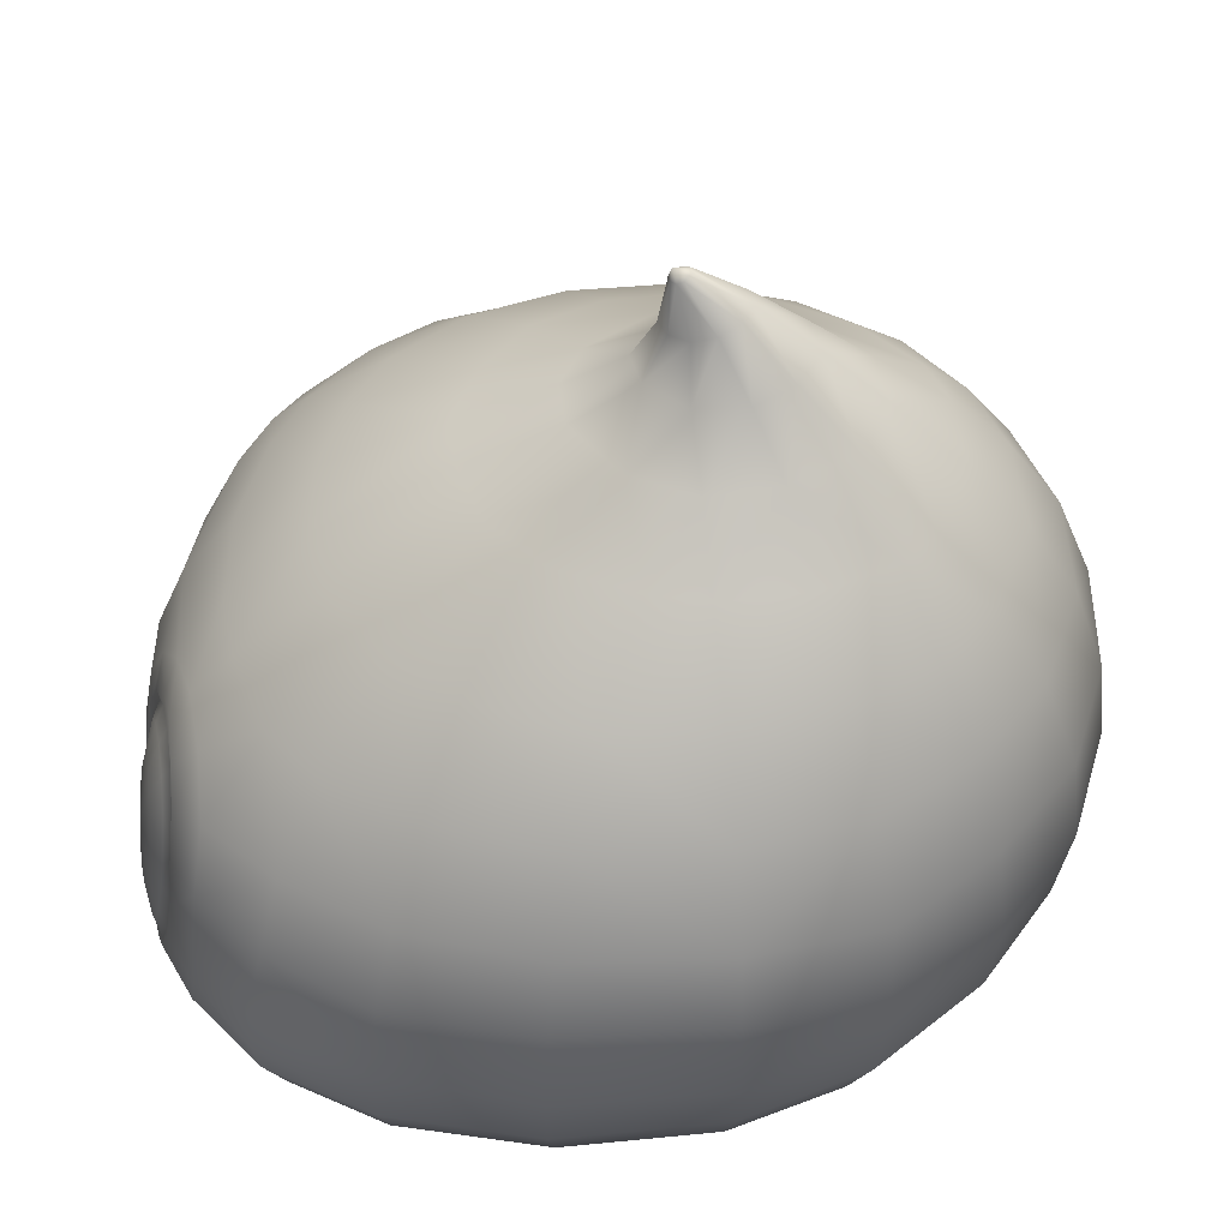
<metadata>
{"format":"obj","ext":"obj","renderer":"f3d","projection":"perspective","resolution":1024,"background":"white","views":[{"elev":48.5,"azim":98.2,"up":"+Y"}]}
</metadata>
<code>
o chd_b_M.009
v 1.604 0.9038 -2.522
v 2.369 0.8566 -1.888
v 1.91 1.522 -3.049
v 2.731 1.422 -2.293
v 2.959 2.076 -2.511
v 2.06 2.192 -3.34
v 2.883 3.953 -2.558
v 2.53 4.872 -2.328
v 2.039 3.994 -3.333
v 1.841 4.88 -3.059
v 0 8.031 -0.5001
v 0.04922 8.024 -0.4884
v 0 8.046 -0.3489
v 0.0912 7.967 -0.3925
v 0.05816 7.958 -0.3463
v 2.521 0.8568 3.108
v 2.694 1.488 3.387
v 3.051 0.9401 2.523
v 3.295 1.498 2.648
v 2.633 4.718 2.076
v 3.095 3.937 2.361
v 2.215 4.697 2.587
v 2.551 3.813 3.116
v 2.563 5.528 -0.1321
v 1.704 6.237 -0.3843
v 2.431 5.569 -1.128
v 1.719 6.243 -0.916
v 3.724 1.646 1.549
v 3.426 1.038 1.532
v 0.5786 7.23 -1.053
v 0.9164 6.767 -1.371
v 1.07 6.705 -0.7455
v 0.7406 6.223 -2.552
v 1.106 6.232 -2.304
v 0.5446 6.819 -1.898
v 1.03 1.615 -3.508
v 1.075 2.271 -3.843
v 0.08776 7.993 -0.4534
v 0 6.848 -2.091
v 0 7.332 -1.531
v 0.363 7.304 -1.375
v 0.4366 6.689 0.4111
v 0.3018 7.098 -0.1664
v 0.9159 6.705 -0.1211
v 0.5964 7.159 -0.5854
v 1.39 0.4643 -1.851
v 1.185 0.172 -1.057
v 1.994 0.3589 -1.082
v 1.219 0.0675 1.737
v 1.836 0.188 2.112
v 2.184 0.2282 1.319
v 3.614 3.408 -1.442
v 3.407 4.044 -1.407
v 3.878 3.306 0.06394
v 3.638 4.013 0.03922
v 3.494 3.974 1.36
v 3.012 4.762 1.17
v 3.19 4.812 0.00084
v 2.972 4.842 -1.284
v 1.492 6.248 -1.71
v 2.597 0.5079 2.265
v 2.932 0.5864 1.425
v 3.343 3.228 2.502
v 3.774 3.243 1.466
v 2.273 0.4545 2.689
v -0.00018 4.717 3.335
v 0 5.478 2.577
v 0.9138 4.727 3.215
v 0.745 5.473 2.473
v 2.362 5.493 0.8508
v 1.943 5.484 1.638
v 3.001 0.6734 0.06048
v 3.513 1.146 0.08998
v 3.519 1.899 -1.42
v 3.244 1.296 -1.315
v 3.821 1.76 0.0963
v 2.768 0.7639 -1.111
v 2.133 3.046 -3.44
v 3.056 2.933 -2.591
v 1.085 4.021 -3.875
v 1.099 3.119 -3.973
v 0.9599 0.1535 2.752
v 0 0.04788 1.787
v 0.5047 0.1557 2.846
v -4e-05 0.6975 3.907
v 0.576 0.7115 3.876
v -2e-05 0.3884 3.51
v 0.5528 0.3901 3.461
v 0 1.085 4.161
v 0.5847 1.092 4.134
v 0.8114 2.653 4.111
v 0.8833 2.087 4.174
v 0.9017 0.9726 -2.916
v 2.816 3.199 3.173
v 2.906 2.594 3.223
v 3.428 2.523 2.636
v -0.00016 3.284 4.135
v -0.00018 4.007 3.844
v 0.5663 3.274 4.073
v 0.7795 3.809 3.857
v 3.4 1.94 2.672
v 2.887 2.038 3.283
v 1.008 4.902 -3.544
v 1.523 6.22 0.3785
v 3.858 2.44 1.518
v 2.048 5.592 -2.075
v 0.9033 5.624 -3.067
v 1.53 5.599 -2.688
v 0 6.236 1.413
v 0.5492 6.226 1.283
v 3.949 2.454 0.08202
v 3.665 2.563 -1.472
v 2.155 1.21 3.695
v 2.088 0.7865 3.398
v 1.019 0.4005 3.379
v 1.462 0.1776 2.445
v 1.844 0.4273 3.016
v 2.301 0.2605 0.01292
v 1.12 6.225 0.9563
v 1.366 5.457 2.211
v 1.518 4.732 3.004
v 1.161 4.203 3.602
v 1.293 3.884 3.716
v 1.05 3.633 3.868
v 1.186 1.201 4.081
v 1.711 1.137 3.898
v 1.109 0.716 3.776
v 1.601 0.7234 3.635
v 1.44 0.4114 3.24
v 2.087 4.183 3.212
v 2.009 3.857 3.49
v 1.604 4.314 3.379
v 1.629 3.98 3.582
v 0.8523 3.221 4.008
v 0.719 0.4695 -2.122
v 1.261 0.02874 0.001581
v 0 0 0
v 0 0.0942 -1.055
v 0 7.959 -0.3199
v 0 6.689 0.5352
v 0 7.087 -0.02406
v 0 0.4902 -2.274
v 0 1.014 -3.098
v 0 1.658 -3.695
v 0 2.317 -4.024
v 0 3.146 -4.132
v 0 4.033 -4.036
v 0 4.9 -3.741
v 0 5.625 -3.279
v 0 6.248 -2.732
v 2.483 3.175 3.459
v 2.279 3.6 3.449
v 2.551 2.622 3.503
v 2.498 2.083 3.599
v 2.313 1.687 3.725
v 0 2.642 4.257
v 0.5317 2.649 4.195
v 0 1.991 4.312
v 0.6149 2.005 4.25
v 0 1.475 4.293
v 0.5827 1.482 4.262
v 1.099 1.681 4.148
v 0.1574 7.498 -0.3432
v 0 7.48 -0.2396
v 0.2845 7.562 -0.5384
v 0.2922 7.649 -0.7461
v 0.1866 7.725 -0.9215
v 0 7.747 -0.9794
v 0.8528 1.523 4.216
v -2e-05 0.1649 2.883
v 1.359 1.463 4.091
v 1.724 1.354 3.979
v 2.082 1.466 3.83
v -1.604 0.9038 -2.522
v -1.91 1.522 -3.049
v -2.369 0.8566 -1.888
v -2.731 1.422 -2.293
v -2.959 2.076 -2.511
v -2.06 2.192 -3.34
v -2.883 3.953 -2.558
v -2.039 3.994 -3.333
v -2.53 4.872 -2.328
v -1.841 4.88 -3.059
v -0.04922 8.024 -0.4884
v -0.0912 7.967 -0.3925
v -0.05816 7.958 -0.3463
v -2.521 0.8568 3.108
v -3.051 0.9401 2.523
v -2.694 1.488 3.387
v -3.295 1.498 2.648
v -2.633 4.718 2.076
v -2.215 4.697 2.587
v -3.095 3.937 2.361
v -2.551 3.813 3.116
v -2.563 5.528 -0.1321
v -2.431 5.569 -1.128
v -1.704 6.237 -0.3843
v -1.719 6.243 -0.916
v -3.724 1.646 1.549
v -3.426 1.038 1.532
v -0.5786 7.23 -1.053
v -1.07 6.705 -0.7455
v -0.9164 6.767 -1.371
v -0.7406 6.223 -2.552
v -0.5446 6.819 -1.898
v -1.106 6.232 -2.304
v -1.03 1.615 -3.508
v -1.075 2.271 -3.843
v -0.08776 7.993 -0.4534
v -0.363 7.304 -1.375
v -0.4366 6.689 0.4111
v -0.9159 6.705 -0.1211
v -0.3018 7.098 -0.1664
v -0.5964 7.159 -0.5854
v -1.39 0.4643 -1.851
v -1.994 0.3589 -1.082
v -1.185 0.172 -1.057
v -1.219 0.0675 1.737
v -2.184 0.2282 1.319
v -1.836 0.188 2.112
v -3.614 3.408 -1.442
v -3.407 4.044 -1.407
v -3.878 3.306 0.06394
v -3.638 4.013 0.03922
v -3.494 3.974 1.36
v -3.012 4.762 1.17
v -3.19 4.812 0.00084
v -2.972 4.842 -1.284
v -1.492 6.248 -1.71
v -2.597 0.5079 2.265
v -2.932 0.5864 1.425
v -3.343 3.228 2.502
v -3.774 3.243 1.466
v -2.273 0.4545 2.689
v -0.9138 4.727 3.215
v -0.745 5.473 2.473
v -2.362 5.493 0.8508
v -1.943 5.484 1.638
v -3.001 0.6734 0.06048
v -3.513 1.146 0.08998
v -3.519 1.899 -1.42
v -3.821 1.76 0.0963
v -3.244 1.296 -1.315
v -2.768 0.7639 -1.111
v -2.133 3.046 -3.44
v -3.056 2.933 -2.591
v -1.085 4.021 -3.875
v -1.099 3.119 -3.973
v -0.9599 0.1535 2.752
v -0.5047 0.1557 2.846
v -0.5761 0.7115 3.877
v -0.5528 0.3901 3.461
v -0.5847 1.092 4.134
v -0.8114 2.653 4.111
v -0.8833 2.087 4.174
v -0.9017 0.9726 -2.916
v -2.816 3.199 3.173
v -2.906 2.594 3.223
v -3.428 2.523 2.636
v -0.5663 3.274 4.073
v -0.7795 3.809 3.857
v -3.4 1.94 2.672
v -2.887 2.038 3.283
v -1.008 4.902 -3.544
v -1.523 6.22 0.3785
v -3.858 2.44 1.518
v -2.048 5.592 -2.075
v -0.9033 5.624 -3.067
v -1.53 5.599 -2.688
v -0.5492 6.226 1.283
v -3.949 2.454 0.08202
v -3.665 2.563 -1.472
v -2.155 1.21 3.695
v -2.088 0.7865 3.398
v -1.02 0.4005 3.379
v -1.462 0.1776 2.445
v -1.844 0.4273 3.016
v -2.301 0.2605 0.01292
v -1.12 6.225 0.9563
v -1.366 5.457 2.211
v -1.518 4.732 3.004
v -1.161 4.203 3.602
v -1.293 3.884 3.716
v -1.05 3.633 3.868
v -1.186 1.201 4.081
v -1.109 0.716 3.776
v -1.711 1.137 3.898
v -1.601 0.7234 3.635
v -1.44 0.4114 3.24
v -2.087 4.183 3.212
v -1.604 4.314 3.379
v -2.009 3.857 3.49
v -1.629 3.98 3.582
v -0.9288 3.192 3.948
v -0.8523 3.221 4.008
v -0.719 0.4695 -2.122
v -1.261 0.02874 0.001581
v -2.483 3.175 3.459
v -2.279 3.6 3.449
v -2.395 3.163 3.464
v -2.551 2.622 3.503
v -2.473 2.629 3.519
v -2.498 2.083 3.599
v -2.313 1.687 3.725
v -0.5317 2.649 4.195
v -0.6149 2.005 4.25
v -0.5827 1.482 4.262
v -1.099 1.681 4.148
v -0.1574 7.498 -0.3432
v -0.2845 7.562 -0.5384
v -0.2922 7.649 -0.7461
v -0.1866 7.725 -0.9215
v -0.8528 1.523 4.216
v -1.359 1.463 4.091
v -1.724 1.354 3.979
v -2.031 1.514 3.834
v -2.082 1.466 3.83
v -1.973 3.76 3.514
v -2.298 3.064 3.577
v -2.143 3.418 3.575
v -2.204 3.54 3.47
v -1.945 3.604 3.613
v -1.668 3.693 3.692
v -1.645 3.858 3.608
v -1.323 3.771 3.729
v -1.397 3.614 3.794
v -1.201 3.425 3.888
v -1.1 3.56 3.835
v -1.071 3.087 3.982
v -1.032 2.661 4.06
v -0.8806 2.657 4.044
v -1.098 2.234 4.102
v -0.9586 2.123 4.099
v -1.237 1.899 4.106
v -1.149 1.746 4.093
v -1.433 1.694 4.072
v -1.38 1.525 4.049
v -1.724 1.605 3.989
v -1.708 1.427 3.954
v -1.996 1.684 3.891
v -2.19 1.871 3.793
v -2.254 1.725 3.728
v -2.317 2.211 3.699
v -2.424 2.094 3.615
v -2.36 2.637 3.621
v -2.101 2.888 3.754
v -2.006 3.112 3.752
v -1.734 2.664 3.953
v -2.113 2.415 3.821
v -2.036 2.204 3.879
v -1.528 3.271 3.887
v -1.406 3.112 3.952
v -1.739 1.994 4.009
v -1.552 2.063 4.063
v -1.329 2.902 4.009
v -1.316 2.666 4.049
v -1.928 2.046 3.939
v -1.881 3.265 3.77
v -1.341 2.429 4.076
v -2.126 2.651 3.781
v -1.423 2.225 4.08
v -1.702 3.324 3.82
v 2.298 3.064 3.577
v 2.143 3.418 3.575
v 2.394 3.163 3.464
v 2.204 3.54 3.47
v 1.973 3.76 3.514
v 1.945 3.604 3.613
v 1.668 3.693 3.692
v 1.645 3.858 3.608
v 1.323 3.771 3.729
v 1.397 3.614 3.794
v 1.201 3.425 3.888
v 1.1 3.56 3.835
v 1.071 3.087 3.982
v 1.032 2.661 4.06
v 0.9287 3.192 3.948
v 0.8806 2.657 4.044
v 1.098 2.234 4.102
v 0.9586 2.123 4.099
v 1.237 1.899 4.106
v 1.149 1.746 4.093
v 1.433 1.694 4.072
v 1.38 1.525 4.049
v 1.724 1.605 3.989
v 1.708 1.427 3.954
v 1.996 1.684 3.891
v 2.03 1.514 3.834
v 2.19 1.871 3.793
v 2.254 1.725 3.728
v 2.317 2.211 3.699
v 2.424 2.094 3.615
v 2.36 2.637 3.621
v 2.473 2.628 3.518
v 2.101 2.888 3.754
v 1.734 2.664 3.953
v 2.006 3.112 3.752
v 2.113 2.415 3.821
v 2.036 2.204 3.879
v 1.406 3.112 3.952
v 1.528 3.271 3.887
v 1.739 1.994 4.009
v 1.552 2.063 4.063
v 1.316 2.666 4.049
v 1.329 2.902 4.009
v 1.928 2.046 3.939
v 1.881 3.265 3.77
v 1.341 2.429 4.076
v 2.126 2.651 3.781
v 1.423 2.225 4.08
v 1.702 3.324 3.82
f 320 321 300
f 321 320 318
f 322 318 320
f 323 318 322
f 318 323 324
f 324 323 325
f 326 325 323
f 327 325 326
f 325 327 328
f 328 327 294
f 329 294 327
f 330 294 329
f 294 330 331
f 331 330 333
f 332 333 330
f 334 333 332
f 333 334 335
f 335 334 337
f 336 337 334
f 337 336 339
f 338 339 336
f 339 338 316
f 340 316 338
f 341 316 340
f 316 341 342
f 342 341 344
f 343 344 341
f 345 344 343
f 344 345 302
f 302 345 300
f 319 300 345
f 300 319 320
f 347 320 319
f 320 347 322
f 358 322 347
f 362 322 358
f 322 362 323
f 323 362 326
f 351 326 362
f 352 326 351
f 326 352 327
f 327 352 329
f 355 329 352
f 356 329 355
f 329 356 330
f 330 356 332
f 359 332 356
f 361 332 359
f 332 361 334
f 334 361 336
f 354 336 361
f 353 336 354
f 336 353 338
f 338 353 340
f 357 340 353
f 350 340 357
f 340 350 341
f 341 350 343
f 349 343 350
f 360 343 349
f 343 360 345
f 345 360 319
f 346 319 360
f 319 346 347
f 348 347 346
f 347 348 358
f 358 348 362
f 362 348 351
f 351 348 352
f 352 348 355
f 355 348 356
f 356 348 359
f 359 348 361
f 361 348 354
f 354 348 353
f 353 348 357
f 357 348 350
f 350 348 349
f 349 348 360
f 346 360 348
f 364 365 366
f 363 365 364
f 393 365 363
f 365 393 394
f 394 393 392
f 391 392 393
f 389 392 391
f 392 389 390
f 390 389 388
f 387 388 389
f 385 388 387
f 388 385 386
f 383 386 385
f 386 383 384
f 381 384 383
f 384 381 382
f 382 381 380
f 379 380 381
f 376 380 379
f 380 376 378
f 378 376 377
f 375 377 376
f 373 377 375
f 377 373 374
f 374 373 371
f 372 371 373
f 369 371 372
f 371 369 370
f 370 369 367
f 368 367 369
f 364 367 368
f 367 364 366
f 397 364 368
f 364 397 363
f 395 363 397
f 409 363 395
f 363 409 393
f 393 409 391
f 398 391 409
f 399 391 398
f 391 399 389
f 389 399 387
f 406 387 399
f 402 387 406
f 387 402 385
f 385 402 383
f 403 383 402
f 410 383 403
f 383 410 381
f 381 410 379
f 408 379 410
f 404 379 408
f 379 404 376
f 376 404 375
f 405 375 404
f 400 375 405
f 375 400 373
f 373 400 372
f 401 372 400
f 411 372 401
f 372 411 369
f 369 411 368
f 407 368 411
f 368 407 397
f 396 397 407
f 397 396 395
f 395 396 409
f 409 396 398
f 398 396 399
f 399 396 406
f 406 396 402
f 402 396 403
f 403 396 410
f 410 396 408
f 408 396 404
f 404 396 405
f 405 396 400
f 400 396 401
f 401 396 411
f 407 411 396
f 91 380 378
f 92 380 91
f 380 92 382
f 162 382 92
f 382 162 384
f 171 384 162
f 384 171 386
f 172 386 171
f 386 172 388
f 173 388 172
f 388 173 390
f 155 390 173
f 390 155 392
f 154 392 155
f 392 154 394
f 153 394 154
f 151 394 153
f 394 151 365
f 152 365 151
f 365 152 366
f 366 152 367
f 131 367 152
f 367 131 370
f 133 370 131
f 123 370 133
f 370 123 371
f 124 371 123
f 371 124 374
f 134 374 124
f 374 134 377
f 377 134 378
f 378 134 91
f 99 91 134
f 157 91 99
f 91 157 92
f 159 92 157
f 169 92 159
f 92 169 162
f 162 169 171
f 125 171 169
f 126 171 125
f 171 126 172
f 172 126 173
f 113 173 126
f 173 113 155
f 17 155 113
f 155 17 154
f 102 154 17
f 154 102 153
f 95 153 102
f 94 153 95
f 153 94 151
f 151 94 152
f 23 152 94
f 130 152 23
f 152 130 131
f 132 131 130
f 131 132 133
f 122 133 132
f 133 122 123
f 100 123 122
f 123 100 124
f 124 100 134
f 134 100 99
f 98 99 100
f 97 99 98
f 99 97 157
f 156 157 97
f 158 157 156
f 157 158 159
f 160 159 158
f 161 159 160
f 159 161 169
f 90 169 161
f 169 90 125
f 127 125 90
f 125 127 126
f 128 126 127
f 114 126 128
f 126 114 113
f 16 113 114
f 113 16 17
f 18 17 16
f 19 17 18
f 17 19 102
f 101 102 19
f 96 102 101
f 102 96 95
f 63 95 96
f 95 63 94
f 21 94 63
f 94 21 23
f 22 23 21
f 23 22 130
f 121 130 22
f 130 121 132
f 68 132 121
f 132 68 122
f 66 122 68
f 98 122 66
f 122 98 100
f 282 98 66
f 261 98 282
f 260 98 261
f 98 260 97
f 305 97 260
f 97 305 156
f 156 305 158
f 306 158 305
f 158 306 160
f 307 160 306
f 253 160 307
f 89 160 253
f 90 160 89
f 160 90 161
f 85 90 89
f 86 90 85
f 90 86 127
f 88 127 86
f 115 127 88
f 129 127 115
f 127 129 128
f 117 128 129
f 128 117 114
f 65 114 117
f 114 65 16
f 61 16 65
f 16 61 18
f 62 18 61
f 29 18 62
f 18 29 19
f 28 19 29
f 19 28 101
f 105 101 28
f 101 105 96
f 96 105 63
f 64 63 105
f 63 64 21
f 56 21 64
f 20 21 56
f 21 20 22
f 71 22 20
f 120 22 71
f 22 120 121
f 69 121 120
f 121 69 68
f 67 68 69
f 68 67 66
f 235 66 67
f 66 235 282
f 291 282 235
f 293 282 291
f 283 282 293
f 282 283 261
f 284 261 283
f 295 261 284
f 261 295 260
f 254 260 295
f 260 254 305
f 255 305 254
f 305 255 306
f 313 306 255
f 306 313 307
f 307 313 253
f 285 253 313
f 286 253 285
f 251 253 286
f 85 253 251
f 253 85 89
f 87 85 251
f 85 87 86
f 86 87 88
f 170 88 87
f 84 88 170
f 88 84 115
f 82 115 84
f 115 82 129
f 116 129 82
f 129 116 117
f 117 116 65
f 50 65 116
f 65 50 61
f 51 61 50
f 61 51 62
f 72 62 51
f 73 62 72
f 62 73 29
f 29 73 28
f 76 28 73
f 28 76 105
f 111 105 76
f 105 111 64
f 54 64 111
f 64 54 56
f 55 56 54
f 57 56 55
f 56 57 20
f 20 57 71
f 70 71 57
f 104 71 70
f 119 71 104
f 71 119 120
f 110 120 119
f 120 110 69
f 109 69 110
f 69 109 67
f 236 67 109
f 67 236 235
f 281 235 236
f 235 281 291
f 290 291 281
f 292 291 290
f 291 292 293
f 324 293 292
f 293 324 283
f 325 283 324
f 283 325 284
f 328 284 325
f 284 328 295
f 294 295 328
f 331 295 294
f 295 331 254
f 333 254 331
f 254 333 255
f 335 255 333
f 308 255 335
f 255 308 313
f 314 313 308
f 313 314 285
f 287 285 314
f 285 287 286
f 288 286 287
f 289 286 288
f 275 286 289
f 252 286 275
f 286 252 251
f 251 252 87
f 87 252 170
f 250 170 252
f 83 170 250
f 170 83 84
f 84 83 82
f 49 82 83
f 82 49 116
f 116 49 50
f 50 49 51
f 136 51 49
f 118 51 136
f 51 118 72
f 77 72 118
f 72 77 73
f 75 73 77
f 73 75 76
f 74 76 75
f 76 74 111
f 112 111 74
f 111 112 54
f 52 54 112
f 54 52 55
f 53 55 52
f 58 55 53
f 55 58 57
f 57 58 70
f 24 70 58
f 70 24 104
f 25 104 24
f 44 104 25
f 104 44 119
f 42 119 44
f 119 42 110
f 140 110 42
f 110 140 109
f 270 109 140
f 109 270 236
f 280 236 270
f 236 280 281
f 192 281 280
f 281 192 290
f 194 290 192
f 299 290 194
f 290 299 292
f 318 292 299
f 292 318 324
f 299 321 318
f 321 299 300
f 298 300 299
f 300 298 302
f 301 302 298
f 303 302 301
f 302 303 344
f 304 344 303
f 344 304 342
f 317 342 304
f 342 317 316
f 315 316 317
f 316 315 339
f 314 339 315
f 339 314 337
f 308 337 314
f 337 308 335
f 315 287 314
f 317 287 315
f 273 287 317
f 274 287 273
f 287 274 288
f 277 288 274
f 288 277 289
f 276 289 277
f 249 289 276
f 289 249 275
f 250 275 249
f 275 250 252
f 249 83 250
f 218 83 249
f 137 83 218
f 83 137 49
f 49 137 136
f 47 136 137
f 48 136 47
f 136 48 118
f 118 48 77
f 2 77 48
f 77 2 75
f 4 75 2
f 75 4 74
f 5 74 4
f 74 5 112
f 79 112 5
f 112 79 52
f 7 52 79
f 52 7 53
f 8 53 7
f 59 53 8
f 53 59 58
f 58 59 24
f 26 24 59
f 24 26 25
f 27 25 26
f 32 25 27
f 25 32 44
f 45 44 32
f 43 44 45
f 44 43 42
f 141 42 43
f 42 141 140
f 211 140 141
f 140 211 270
f 279 270 211
f 270 279 280
f 238 280 279
f 280 238 192
f 191 192 238
f 193 192 191
f 192 193 194
f 257 194 193
f 194 257 299
f 299 257 298
f 298 257 301
f 258 301 257
f 263 301 258
f 301 263 303
f 189 303 263
f 303 189 304
f 273 304 189
f 304 273 317
f 187 273 189
f 273 187 274
f 234 274 187
f 274 234 277
f 277 234 276
f 220 276 234
f 218 276 220
f 276 218 249
f 219 218 220
f 297 218 219
f 218 297 137
f 217 137 297
f 138 137 217
f 137 138 47
f 135 47 138
f 46 47 135
f 47 46 48
f 48 46 2
f 1 2 46
f 3 2 1
f 2 3 4
f 6 4 3
f 4 6 5
f 5 6 79
f 78 79 6
f 79 78 7
f 9 7 78
f 7 9 8
f 10 8 9
f 106 8 10
f 26 8 106
f 8 26 59
f 60 26 106
f 26 60 27
f 31 27 60
f 27 31 32
f 30 32 31
f 32 30 45
f 166 45 30
f 165 45 166
f 45 165 43
f 163 43 165
f 164 43 163
f 43 164 141
f 213 141 164
f 141 213 211
f 212 211 213
f 211 212 279
f 265 279 212
f 279 265 238
f 237 238 265
f 226 238 237
f 238 226 191
f 225 191 226
f 191 225 193
f 233 193 225
f 232 193 233
f 193 232 257
f 257 232 258
f 259 258 232
f 258 259 263
f 262 263 259
f 190 263 262
f 263 190 189
f 188 189 190
f 189 188 187
f 230 187 188
f 187 230 234
f 234 230 220
f 220 230 219
f 231 219 230
f 239 219 231
f 278 219 239
f 219 278 297
f 216 297 278
f 297 216 217
f 215 217 216
f 296 217 215
f 217 296 138
f 142 138 296
f 138 142 135
f 93 135 142
f 1 135 93
f 135 1 46
f 93 3 1
f 36 3 93
f 3 36 6
f 37 6 36
f 6 37 78
f 81 78 37
f 78 81 9
f 80 9 81
f 103 9 80
f 9 103 10
f 107 10 103
f 108 10 107
f 10 108 106
f 34 106 108
f 106 34 60
f 60 34 31
f 35 31 34
f 41 31 35
f 31 41 30
f 167 30 41
f 30 167 166
f 38 166 167
f 14 166 38
f 166 14 165
f 165 14 163
f 15 163 14
f 163 15 164
f 139 164 15
f 186 164 139
f 309 164 186
f 164 309 213
f 310 213 309
f 214 213 310
f 213 214 212
f 202 212 214
f 197 212 202
f 212 197 265
f 195 265 197
f 265 195 237
f 227 237 195
f 237 227 226
f 224 226 227
f 226 224 225
f 223 225 224
f 225 223 233
f 271 233 223
f 266 233 271
f 233 266 232
f 232 266 259
f 259 266 262
f 199 262 266
f 262 199 190
f 200 190 199
f 190 200 188
f 231 188 200
f 188 231 230
f 240 231 200
f 231 240 239
f 244 239 240
f 239 244 278
f 278 244 216
f 176 216 244
f 216 176 215
f 174 215 176
f 215 174 296
f 256 296 174
f 296 256 142
f 143 142 256
f 142 143 93
f 93 143 36
f 144 36 143
f 36 144 37
f 145 37 144
f 37 145 81
f 146 81 145
f 81 146 80
f 147 80 146
f 148 80 147
f 80 148 103
f 149 103 148
f 103 149 107
f 150 107 149
f 33 107 150
f 34 107 33
f 107 34 108
f 33 35 34
f 39 35 33
f 40 35 39
f 35 40 41
f 168 41 40
f 41 168 167
f 12 167 168
f 167 12 38
f 13 38 12
f 38 13 14
f 14 13 15
f 15 13 139
f 139 13 186
f 185 186 13
f 186 185 309
f 309 185 310
f 311 310 185
f 310 311 214
f 201 214 311
f 214 201 202
f 203 202 201
f 198 202 203
f 202 198 197
f 196 197 198
f 197 196 195
f 228 195 196
f 195 228 227
f 222 227 228
f 227 222 224
f 221 224 222
f 224 221 223
f 272 223 221
f 223 272 271
f 241 271 272
f 242 271 241
f 271 242 266
f 266 242 199
f 240 199 242
f 199 240 200
f 243 240 242
f 240 243 244
f 244 243 176
f 177 176 243
f 175 176 177
f 176 175 174
f 174 175 256
f 207 256 175
f 256 207 143
f 143 207 144
f 208 144 207
f 144 208 145
f 248 145 208
f 145 248 146
f 247 146 248
f 146 247 147
f 147 247 148
f 264 148 247
f 148 264 149
f 268 149 264
f 149 268 150
f 204 150 268
f 39 150 204
f 150 39 33
f 205 39 204
f 39 205 40
f 210 40 205
f 40 210 168
f 312 168 210
f 184 168 312
f 11 168 184
f 168 11 12
f 12 11 13
f 184 13 11
f 209 13 184
f 13 209 185
f 185 209 311
f 312 311 209
f 311 312 201
f 210 201 312
f 201 210 203
f 205 203 210
f 206 203 205
f 229 203 206
f 203 229 198
f 198 229 196
f 267 196 229
f 182 196 267
f 196 182 228
f 228 182 222
f 180 222 182
f 222 180 221
f 246 221 180
f 221 246 272
f 178 272 246
f 272 178 241
f 177 241 178
f 243 241 177
f 241 243 242
f 179 177 178
f 177 179 175
f 175 179 207
f 207 179 208
f 245 208 179
f 208 245 248
f 181 248 245
f 248 181 247
f 247 181 264
f 183 264 181
f 264 183 268
f 269 268 183
f 206 268 269
f 268 206 204
f 205 204 206
f 267 206 269
f 206 267 229
f 183 267 269
f 267 183 182
f 181 182 183
f 182 181 180
f 245 180 181
f 180 245 246
f 179 246 245
f 246 179 178
f 209 184 312

</code>
